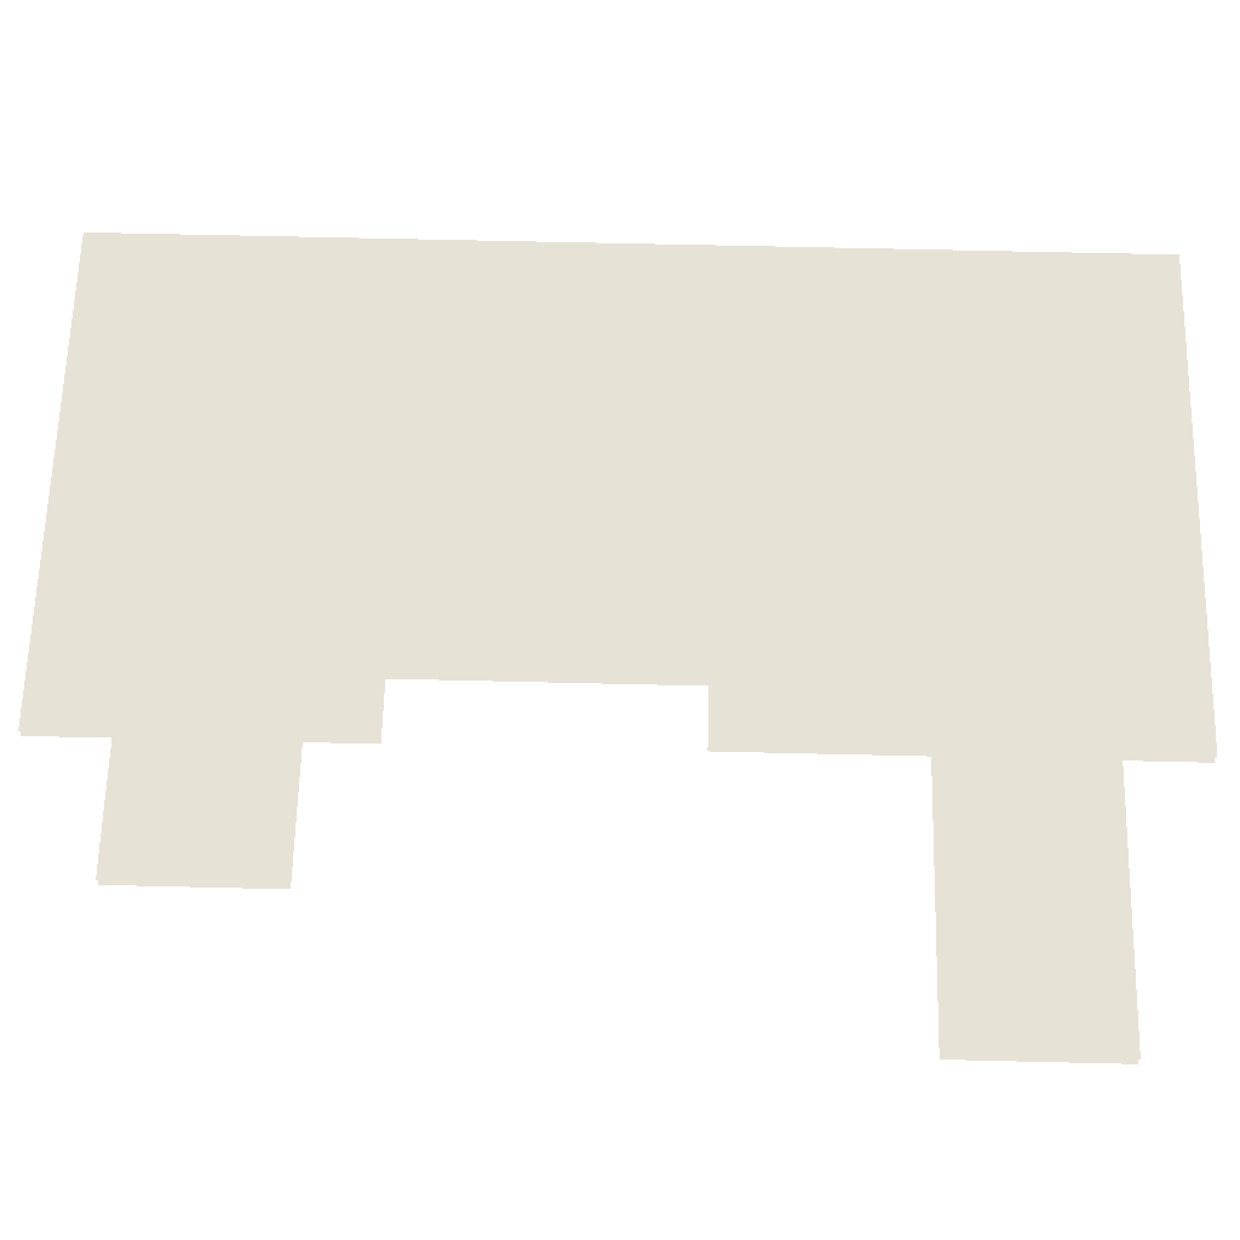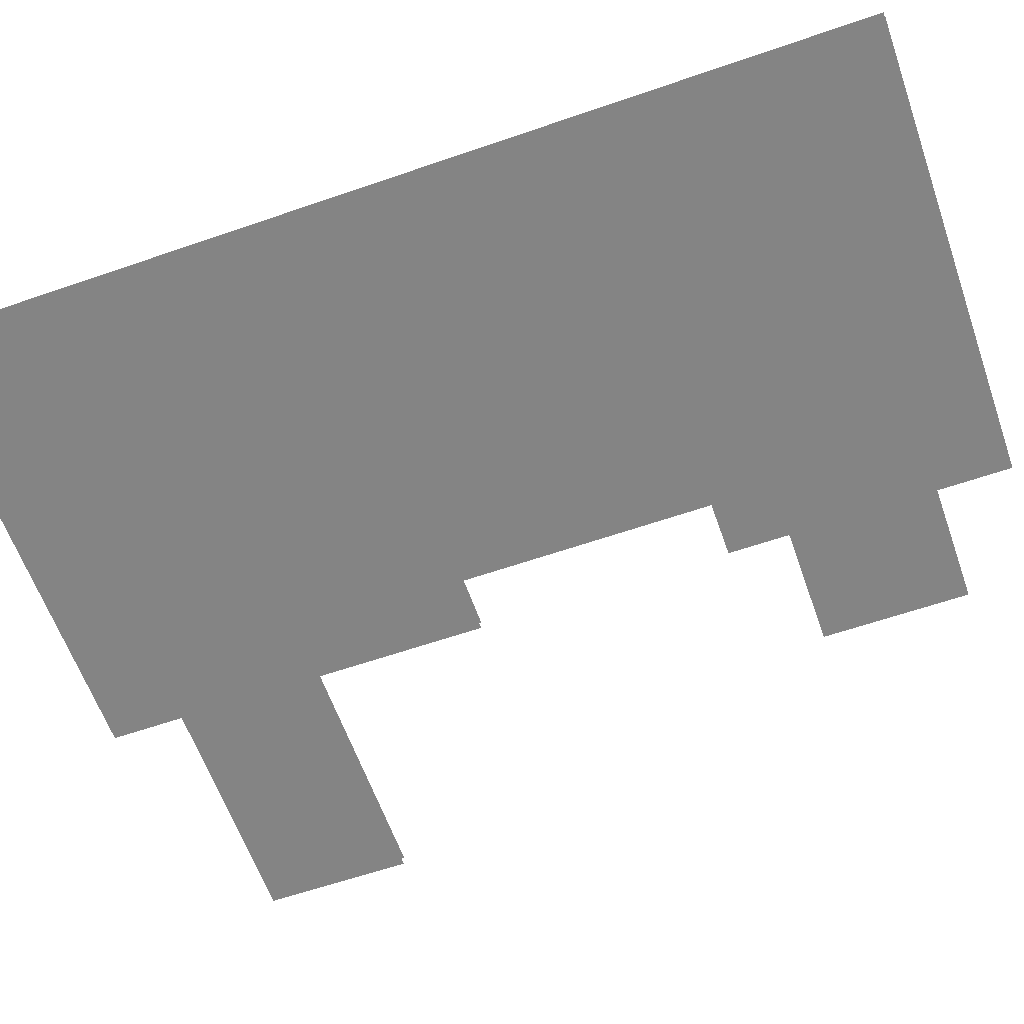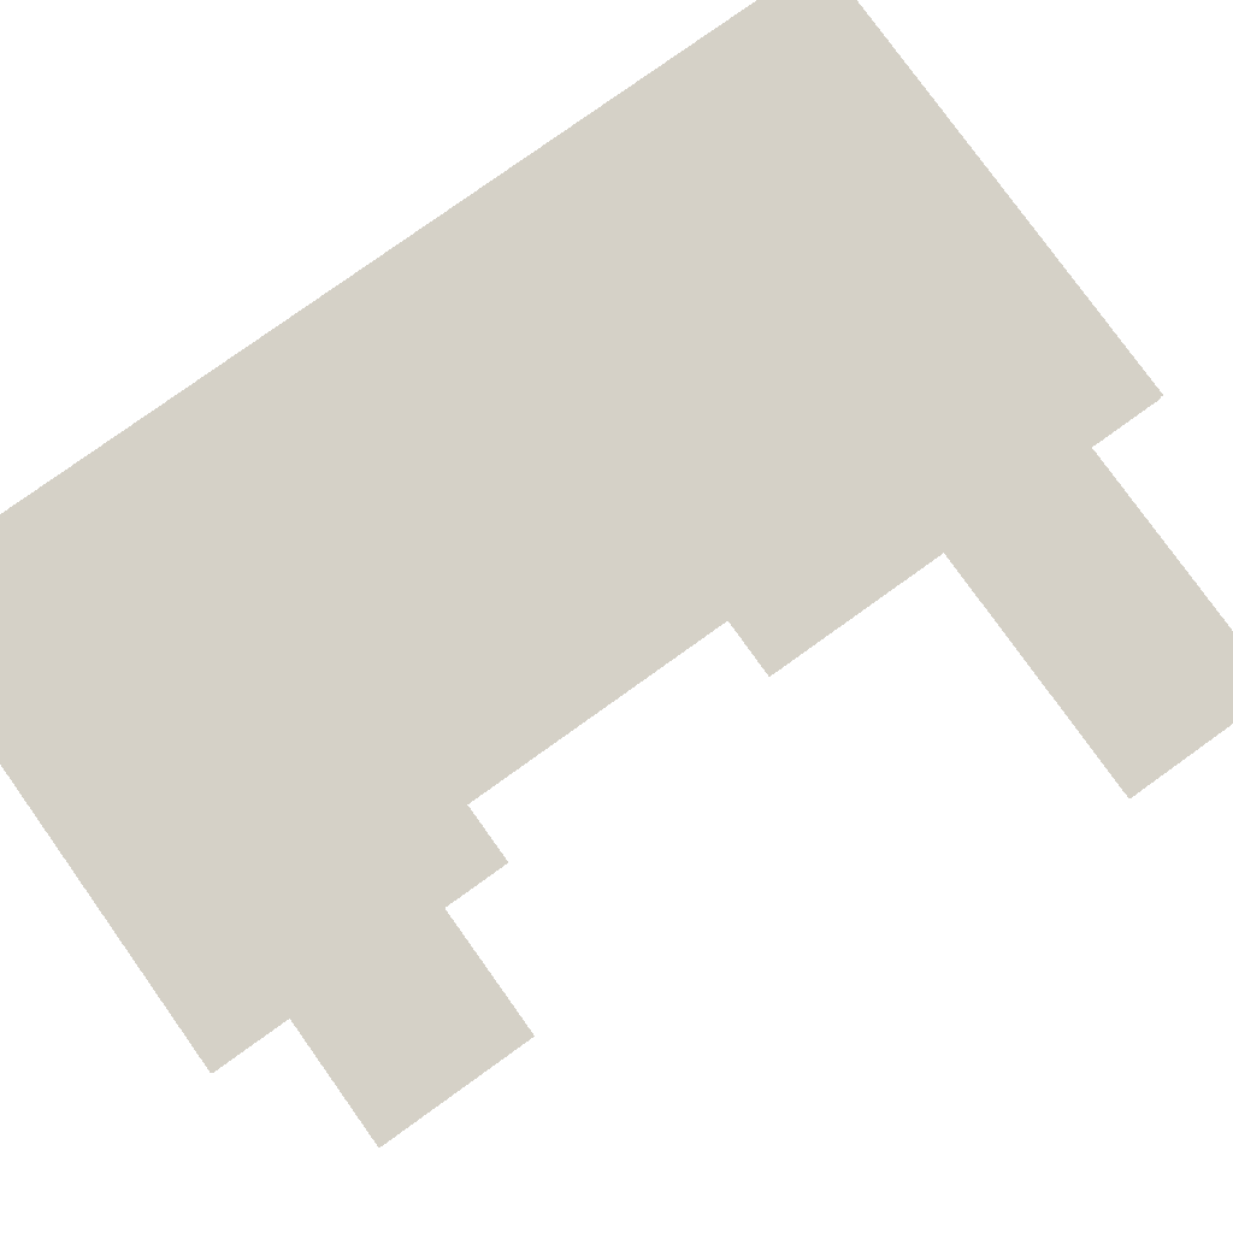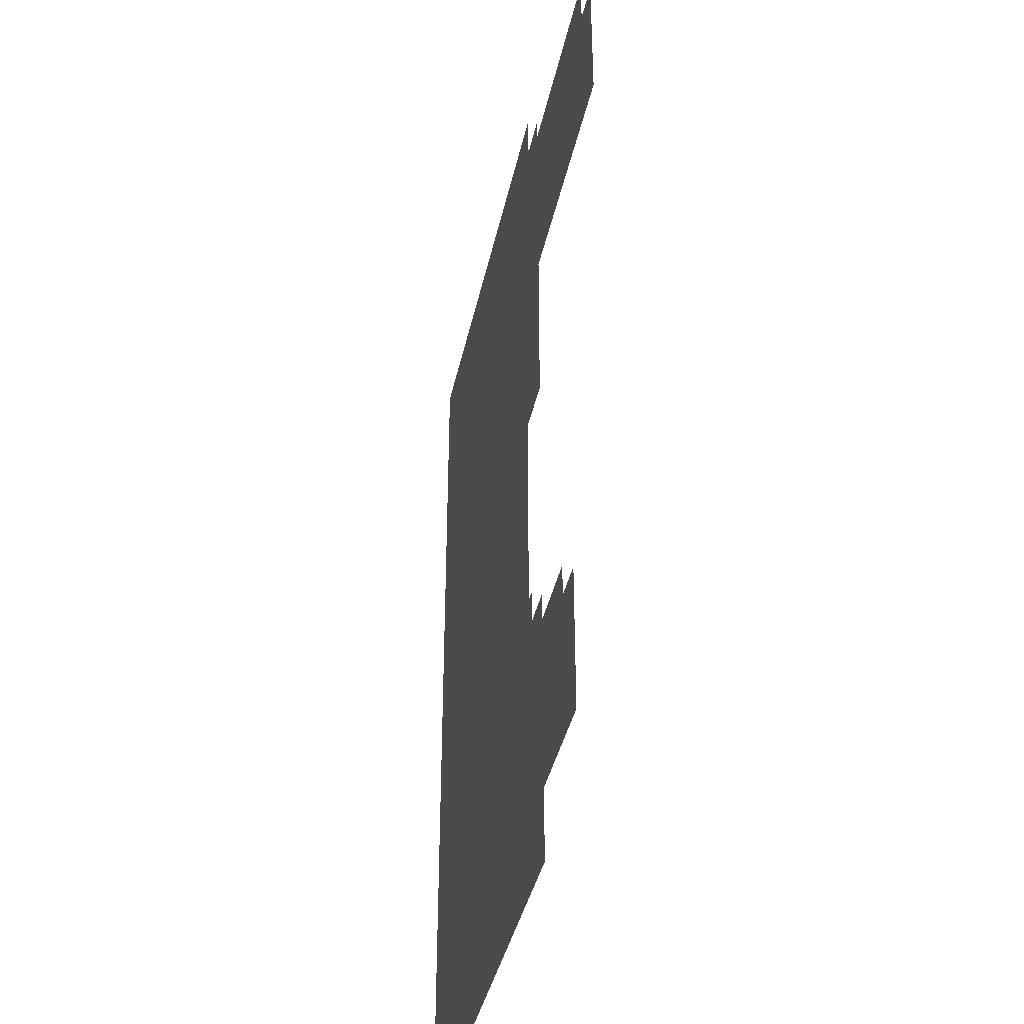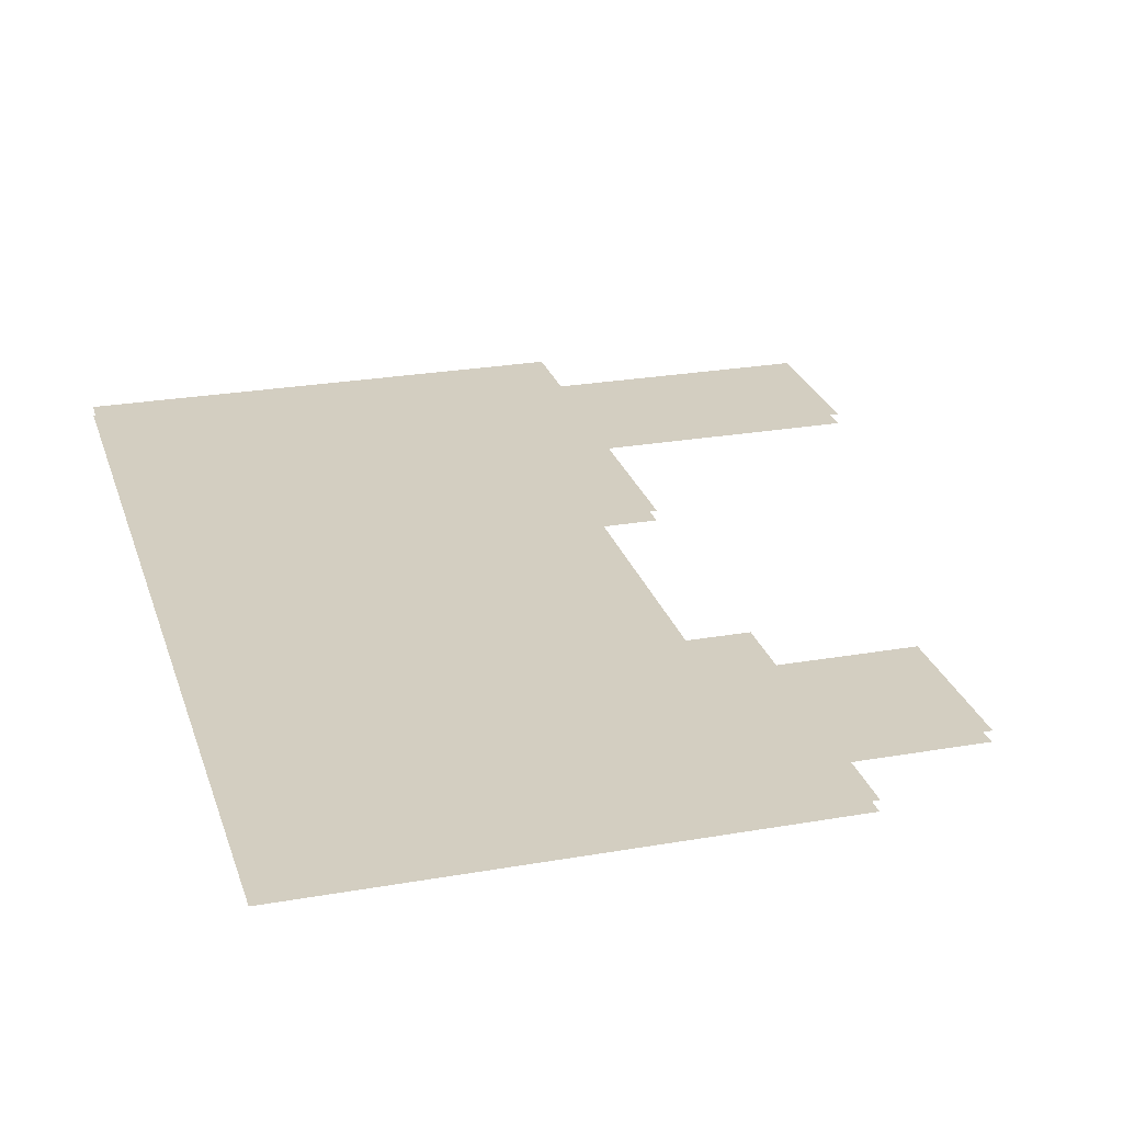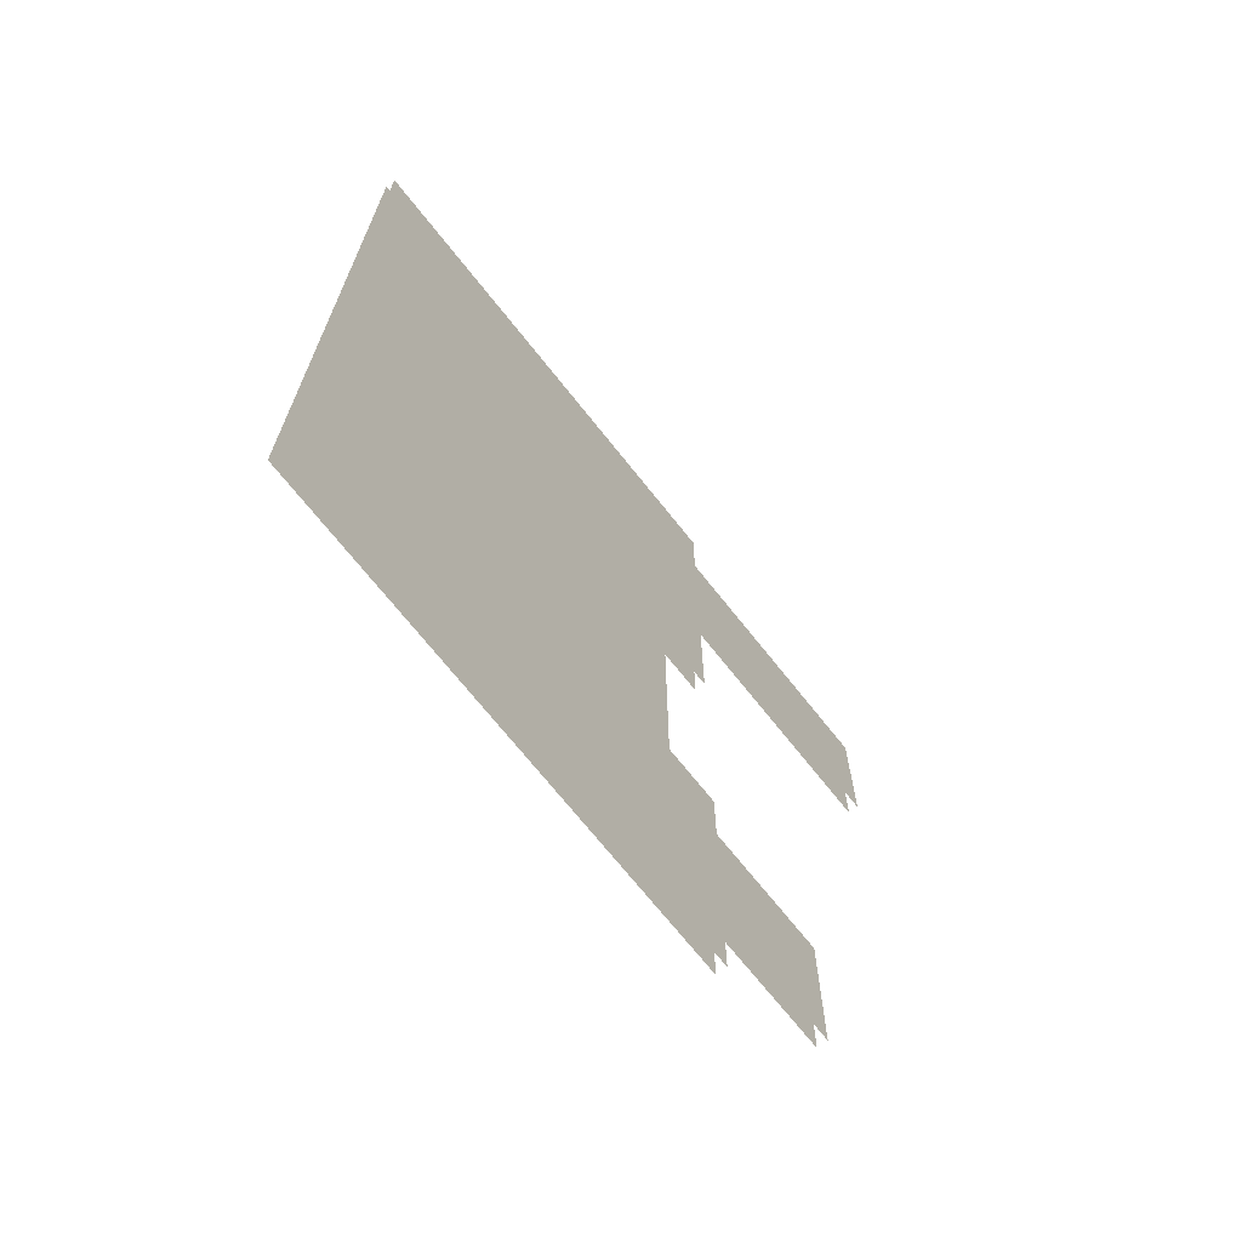
<metadata>
{"format":"obj","ext":"obj","renderer":"f3d","projection":"perspective","resolution":1024,"background":"white","views":[{"elev":63.4,"azim":91.4,"up":"+Z"},{"elev":-61.3,"azim":-70.6,"up":"+Z"},{"elev":79.4,"azim":54.4,"up":"+Z"},{"elev":-39.1,"azim":78.1,"up":"+Y"},{"elev":25.3,"azim":-15.8,"up":"+Z"},{"elev":-70.3,"azim":-51.6,"up":"+Y"}]}
</metadata>
<code>
o floor_44
v 57.95 -21 0
v 57.95 -21 -0.1
v 57.95 -30.5 0
v 57.95 -30.5 -0.1
v 62.7 -30.5 0
v 62.7 -30.5 -0.1
v 62.7 -29.75 0
v 62.7 -29.75 -0.1
v 63.95 -29.75 0
v 63.95 -29.75 -0.1
v 63.95 -28.25 0
v 63.95 -28.25 -0.1
v 62.7 -28.25 0
v 62.7 -28.25 -0.1
v 62.7 -23.25 0
v 62.7 -23.25 -0.1
v 65.2 -23.25 0
v 65.2 -23.25 -0.1
v 65.2 -21.75 0
v 65.2 -21.75 -0.1
v 62.7 -21.75 0
v 62.7 -21.75 -0.1
v 62.7 -21 0
v 62.7 -21 -0.1
v 62.12 -25.03 0
v 62.12 -25.03 -0.1
v 62.12 -27.63 0
v 62.12 -27.63 -0.1
v 62.7 -25.03 0
v 62.7 -25.03 -0.1
v 62.7 -27.63 0
v 62.7 -27.63 -0.1
f 3 25 1
f 2 26 4
f 25 15 1
f 2 16 26
f 15 21 1
f 2 22 16
f 21 23 1
f 2 24 22
f 21 17 19
f 20 18 22
f 7 3 5
f 6 4 8
f 7 27 3
f 4 28 8
f 27 25 3
f 4 26 28
f 29 15 25
f 26 16 30
f 17 21 15
f 16 22 18
f 11 13 9
f 10 14 12
f 13 7 9
f 10 8 14
f 13 27 7
f 8 28 14
f 13 31 27
f 28 32 14

</code>
